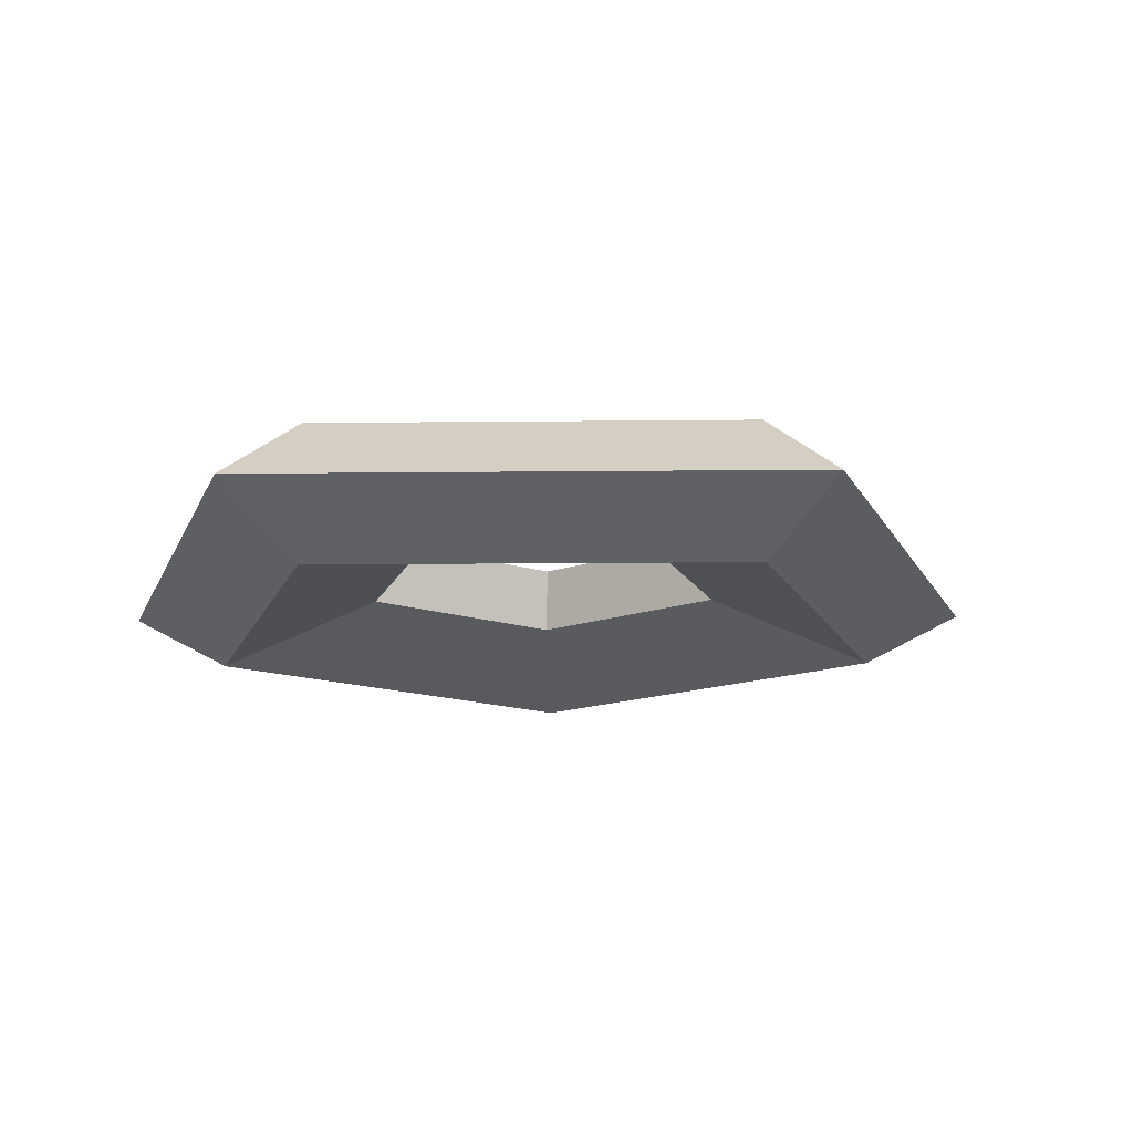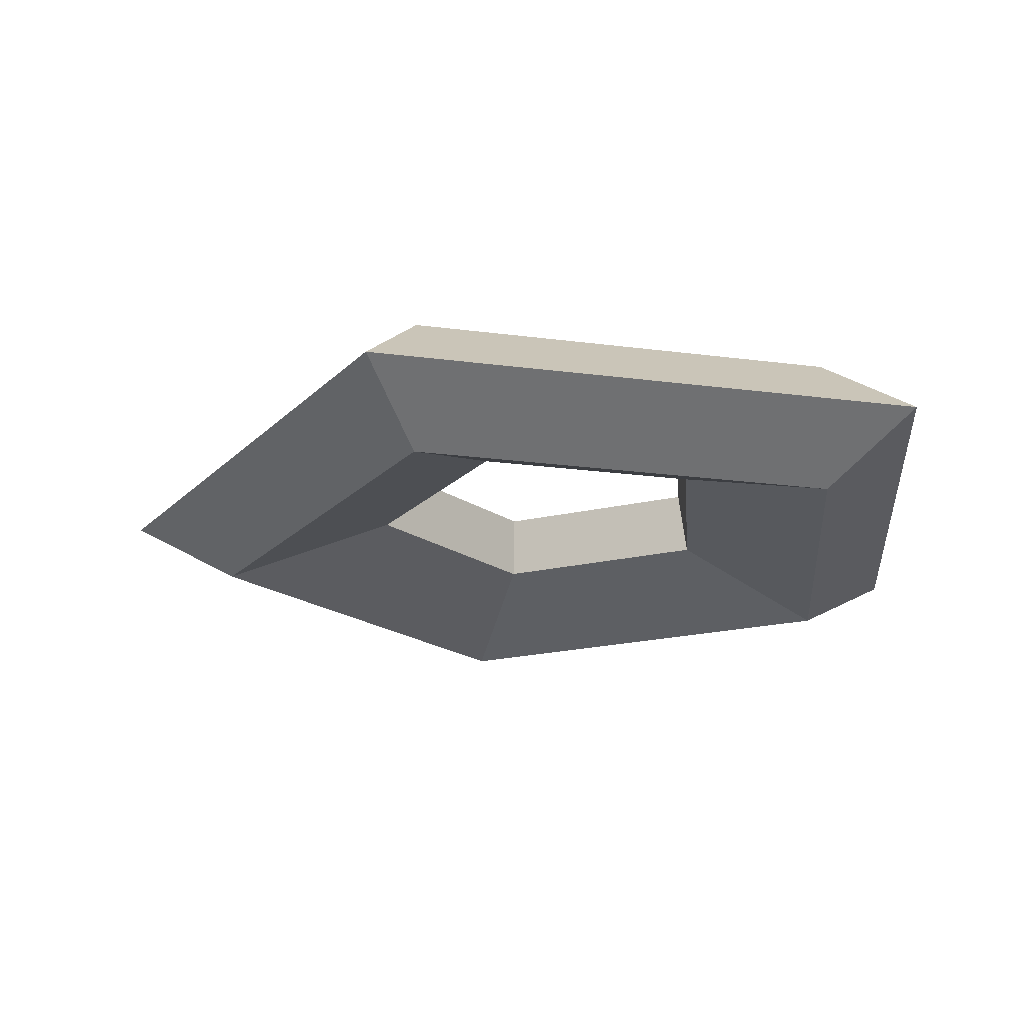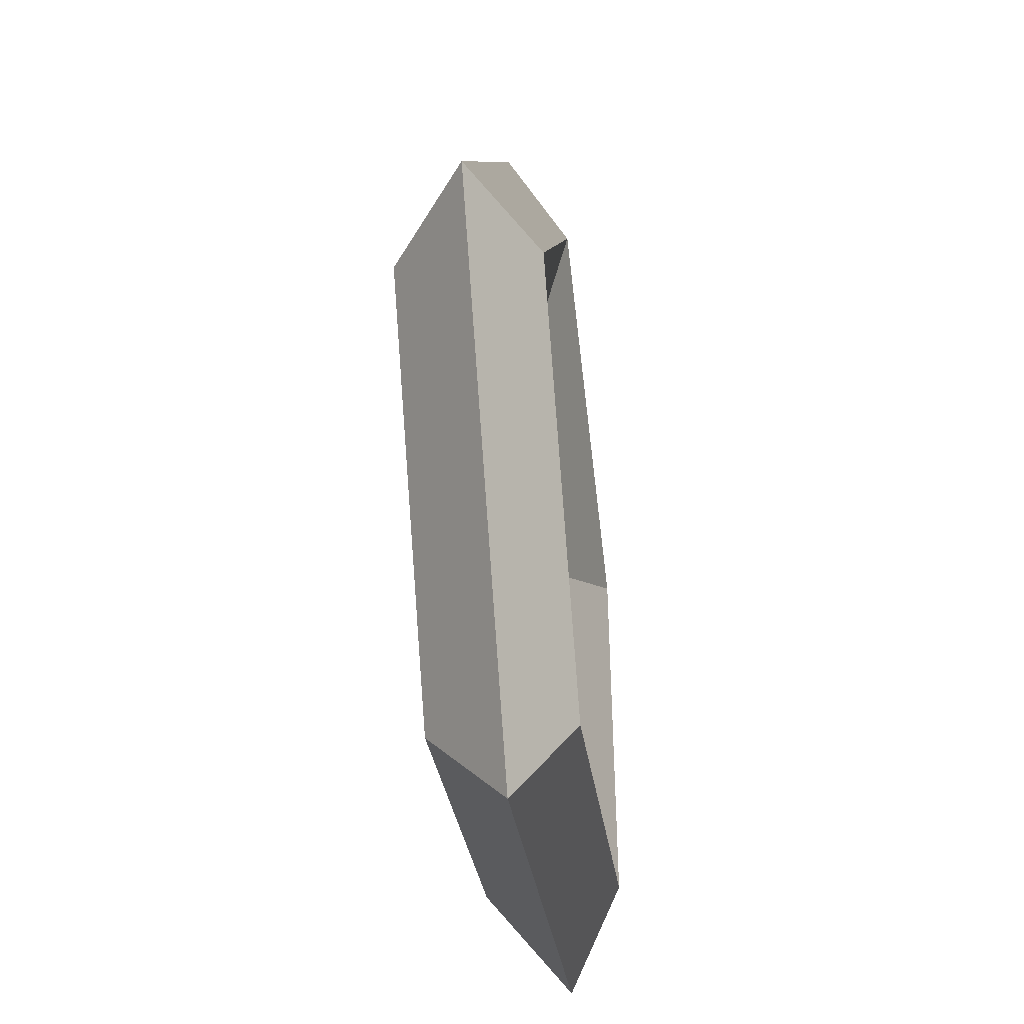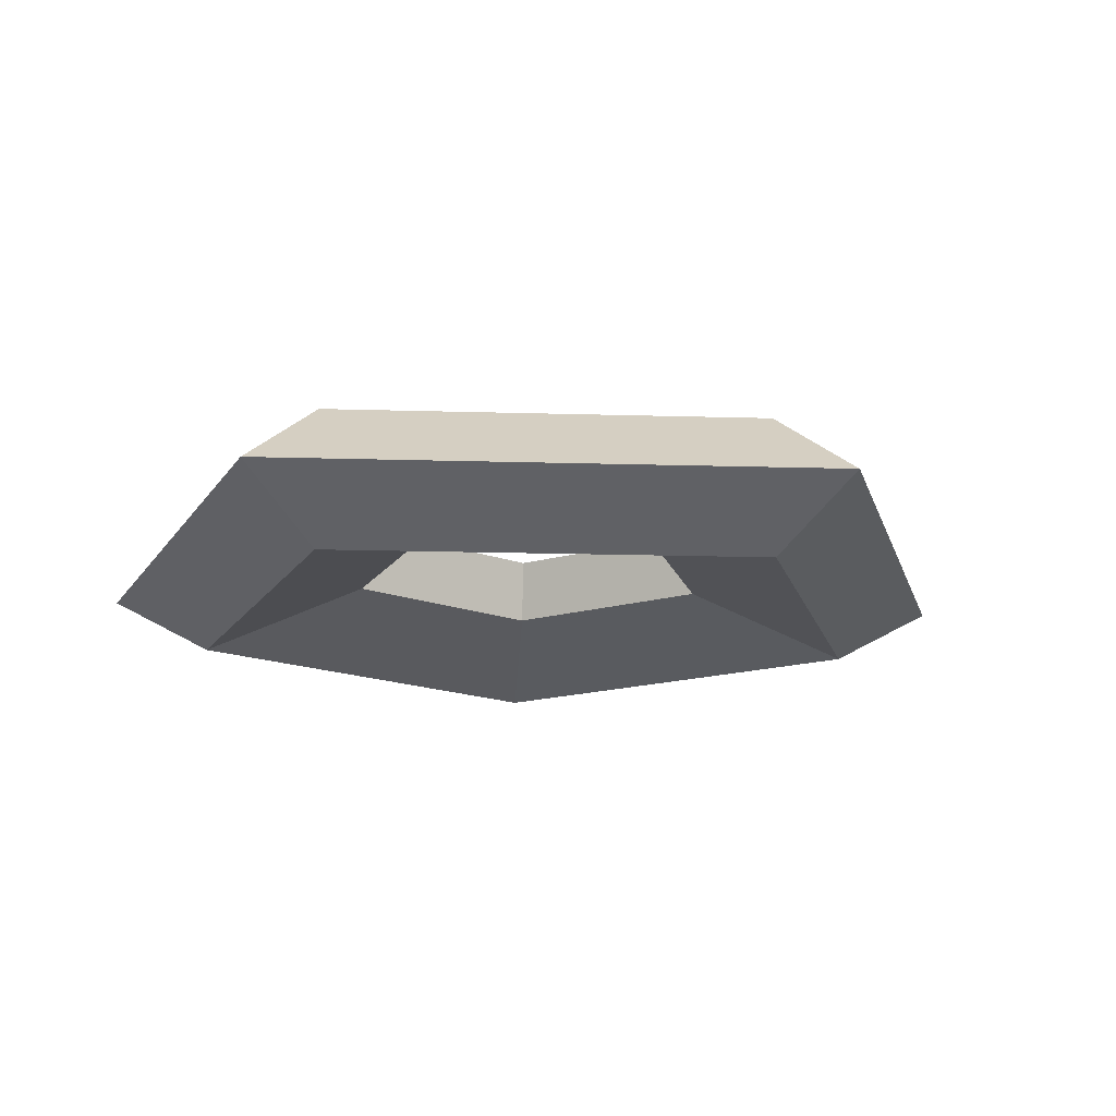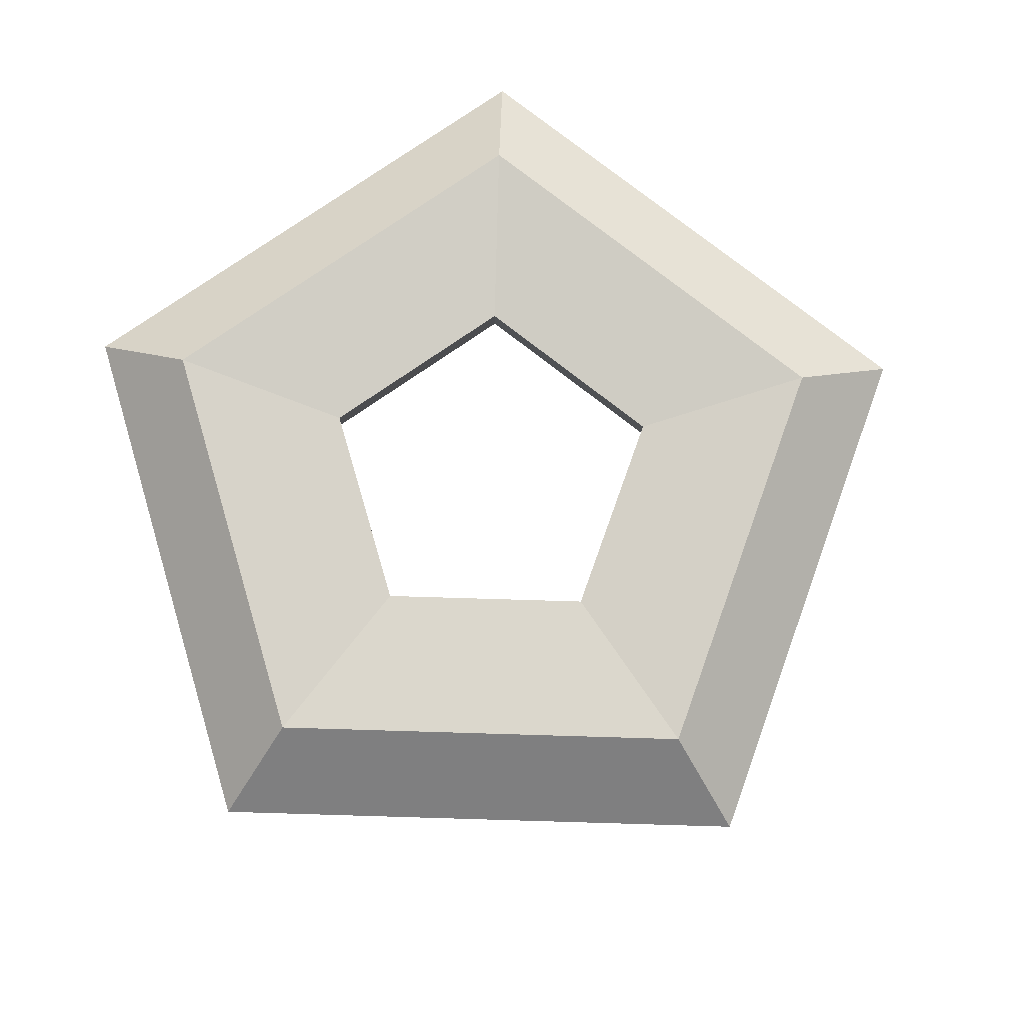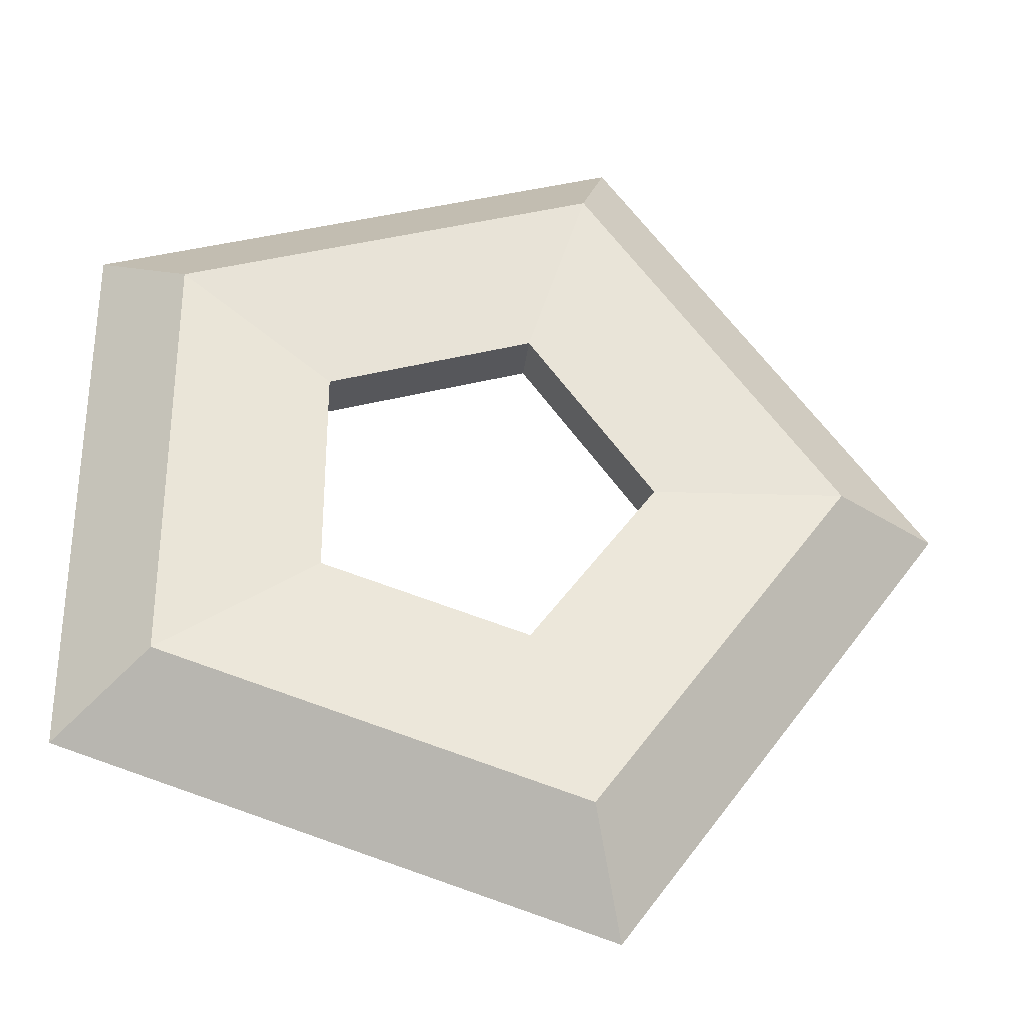
<metadata>
{"format":"obj","ext":"obj","renderer":"f3d","projection":"perspective","resolution":1024,"background":"white","views":[{"elev":-15.5,"azim":-124.8,"up":"+Y"},{"elev":-21.2,"azim":4.7,"up":"+Y"},{"elev":-46.1,"azim":-82.9,"up":"+Z"},{"elev":-15.7,"azim":-129.6,"up":"+Y"},{"elev":78.9,"azim":-124.3,"up":"+Y"},{"elev":-32.3,"azim":173.1,"up":"+Z"}]}
</metadata>
<code>
o Torus
g Torus
v -0.0407 -0.0008492 0
v -0.03034 0.006513 0
v -0.01278 0.005107 0
v -0.01357 -0.001064 0
v -0.03034 -0.006513 0
v -0.009609 -0.0008492 -0.0428
v -0.006406 0.006513 -0.03294
v -0.001037 0.005107 -0.01616
v -0.001223 -0.001064 -0.01699
v -0.006406 -0.006513 -0.03294
v 0.0407 -0.0008492 -0.02645
v 0.03232 0.006513 -0.02036
v 0.01796 0.005107 -0.009987
v 0.01875 -0.001064 -0.0105
v 0.03232 -0.006513 -0.02036
v 0.0407 -0.0008492 0.02645
v 0.03232 0.006513 0.02036
v 0.01796 0.005107 0.009987
v 0.01875 -0.001064 0.0105
v 0.03232 -0.006513 0.02036
v -0.009609 -0.0008492 0.0428
v -0.006406 0.006513 0.03294
v -0.001037 0.005107 0.01616
v -0.001223 -0.001064 0.01699
v -0.006406 -0.006513 0.03294
f 2 7 6 1
f 3 8 7 2
f 4 9 8 3
f 5 10 9 4
f 1 6 10 5
f 7 12 11 6
f 8 13 12 7
f 9 14 13 8
f 10 15 14 9
f 6 11 15 10
f 12 17 16 11
f 13 18 17 12
f 14 19 18 13
f 15 20 19 14
f 11 16 20 15
f 17 22 21 16
f 18 23 22 17
f 19 24 23 18
f 20 25 24 19
f 16 21 25 20
f 22 2 1 21
f 23 3 2 22
f 24 4 3 23
f 25 5 4 24
f 21 1 5 25

</code>
